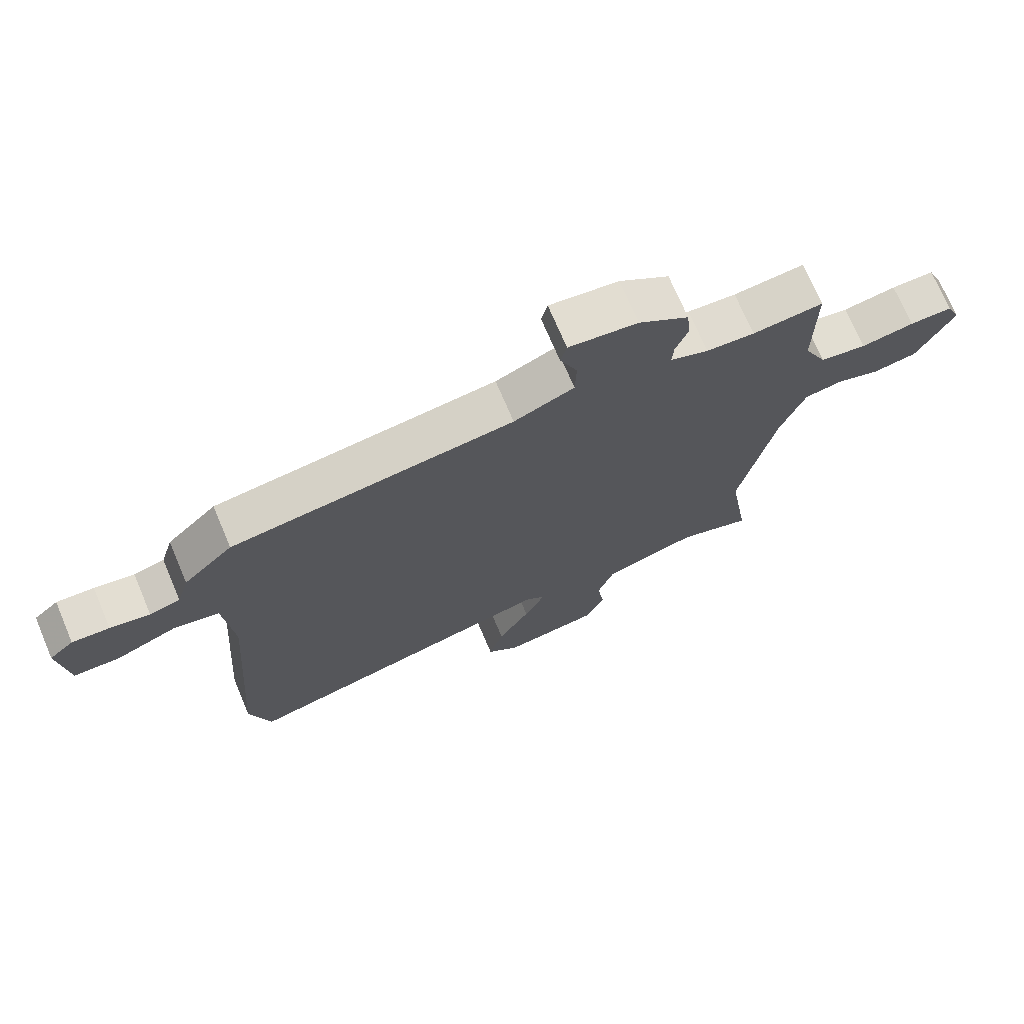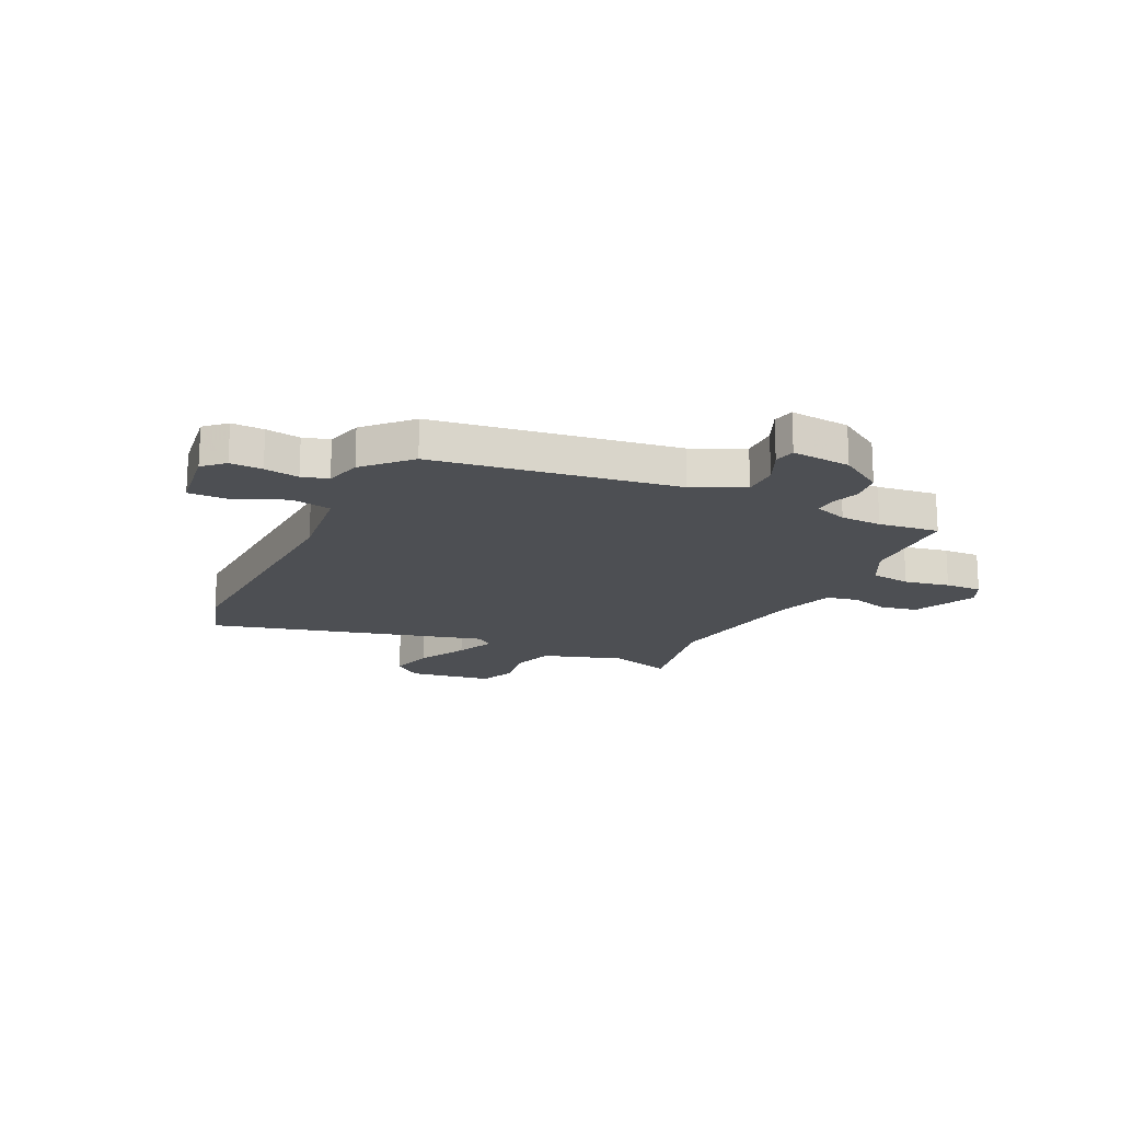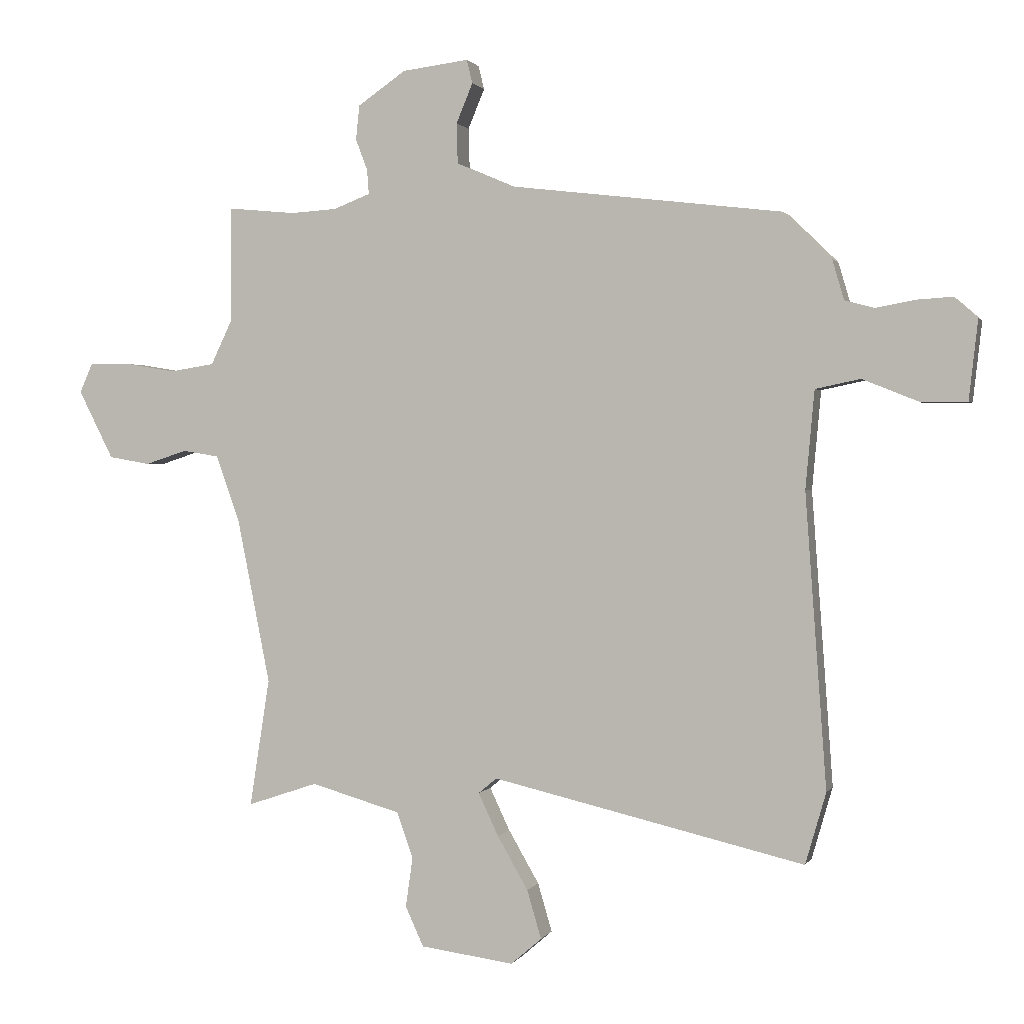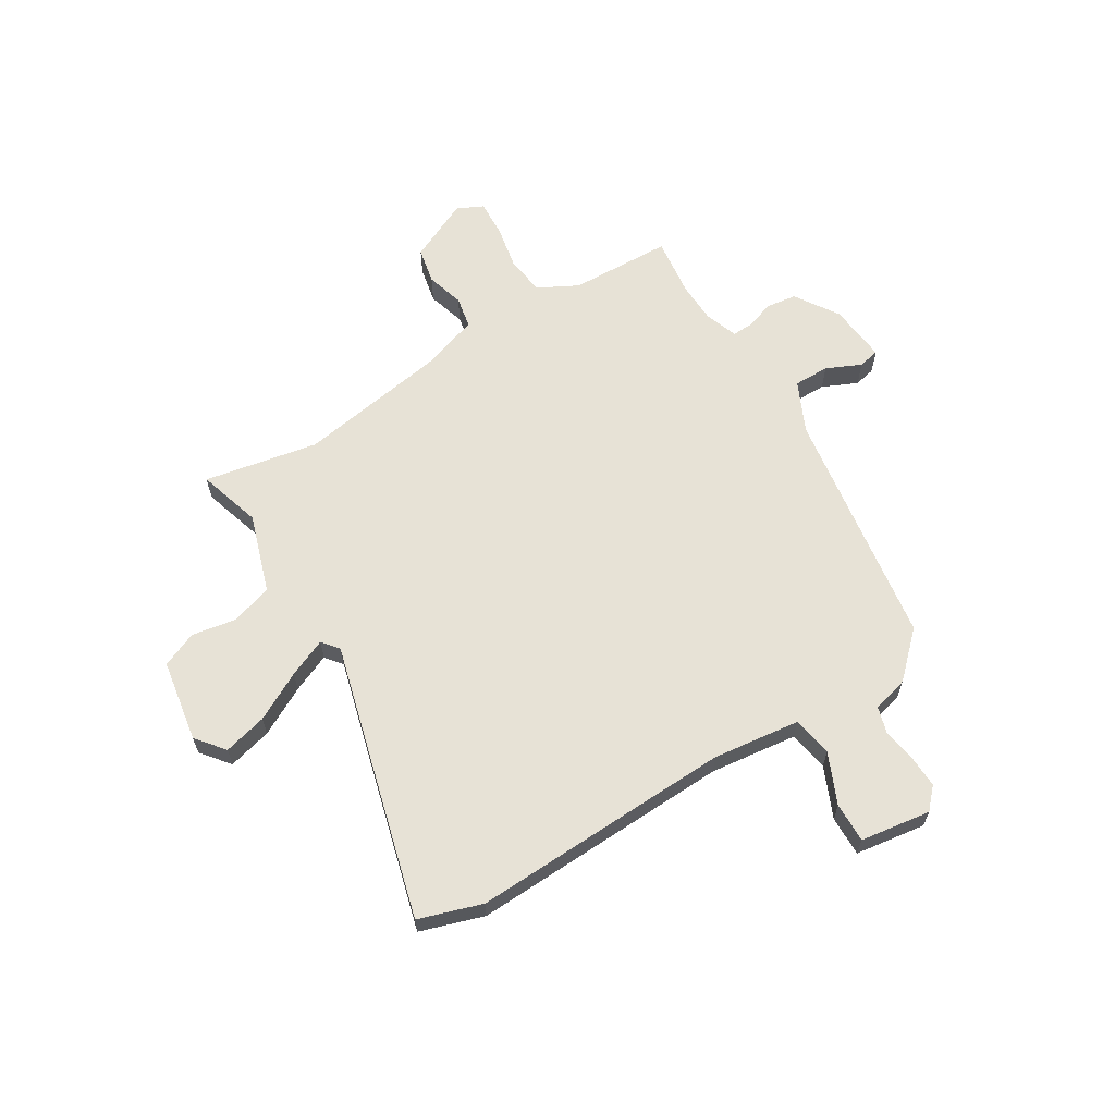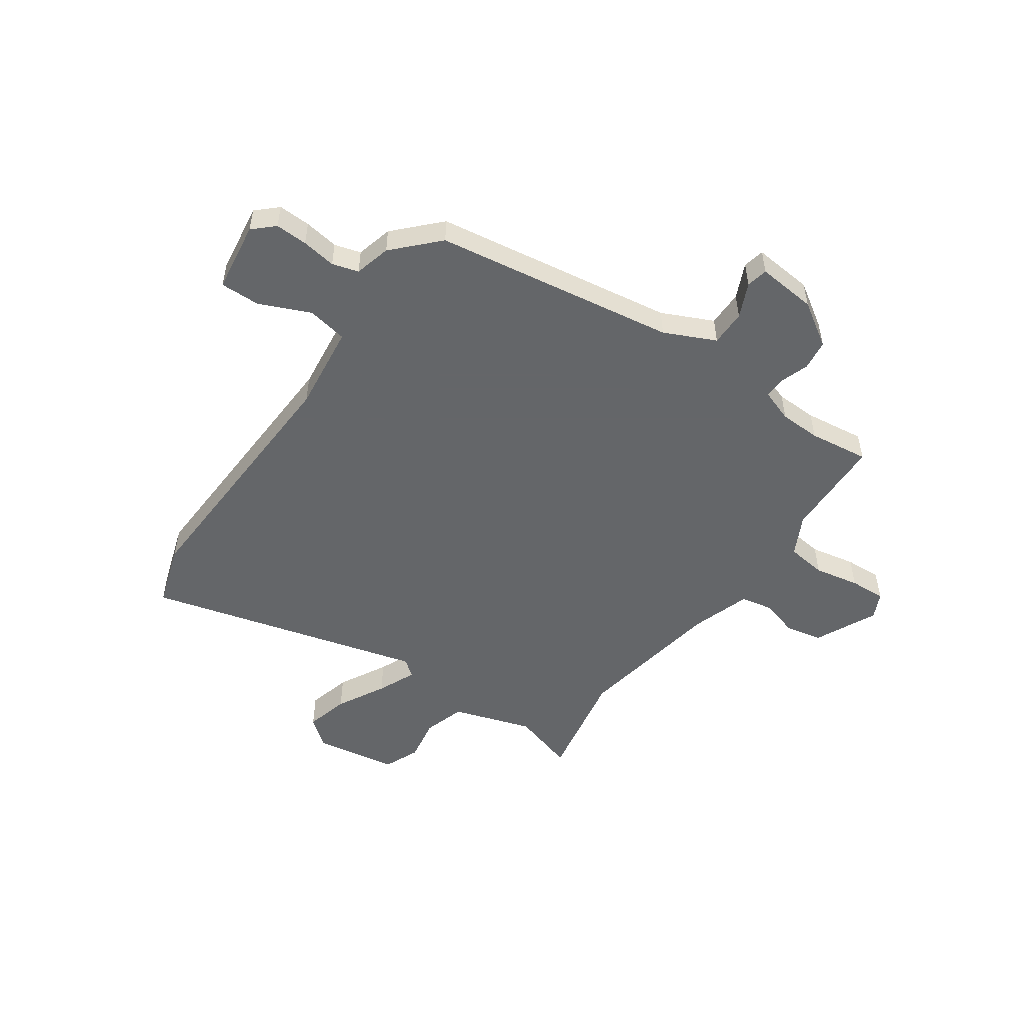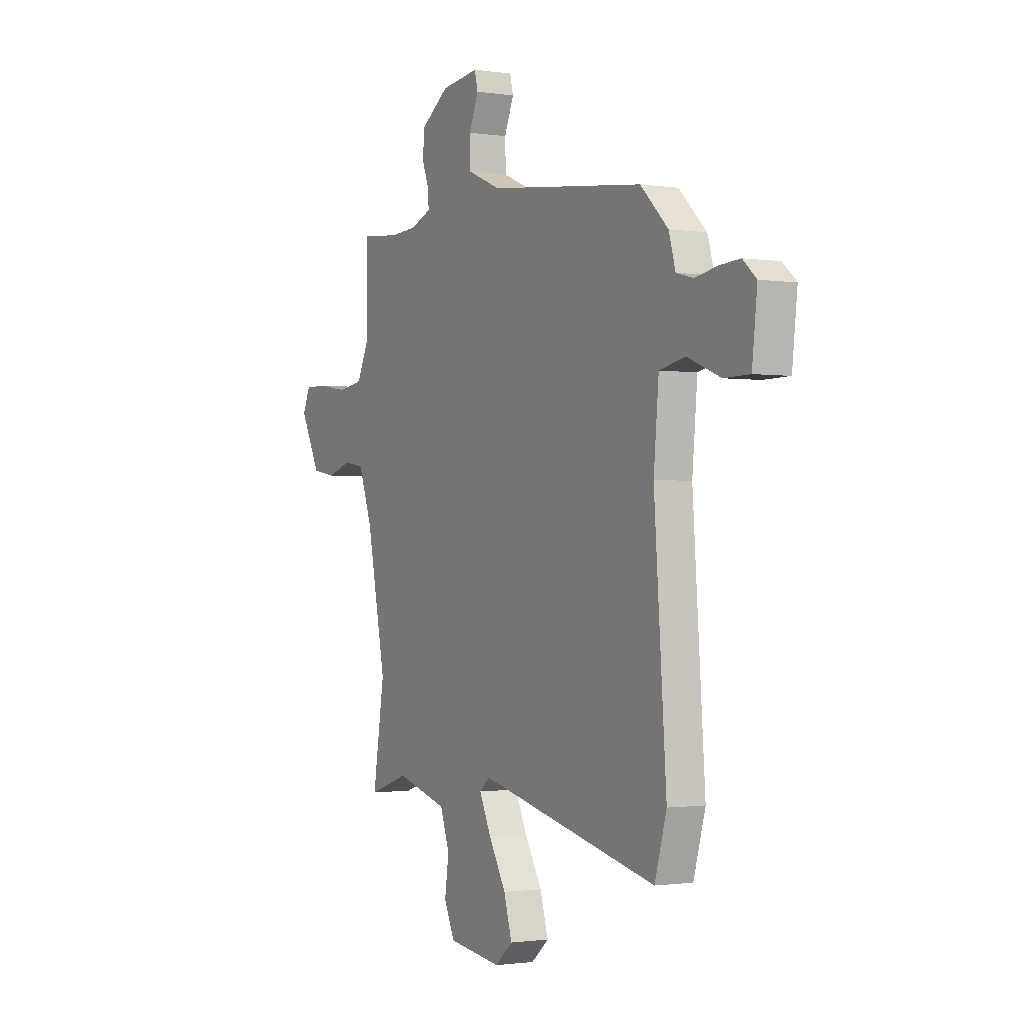
<metadata>
{"format":"obj","ext":"obj","renderer":"f3d","projection":"perspective","resolution":1024,"background":"white","views":[{"elev":72.0,"azim":-23.0,"up":"+Z"},{"elev":-17.9,"azim":-23.9,"up":"+Y"},{"elev":1.2,"azim":-164.1,"up":"+Z"},{"elev":62.9,"azim":-119.6,"up":"+Y"},{"elev":-51.7,"azim":-33.1,"up":"+Y"},{"elev":-1.2,"azim":-118.9,"up":"+Z"}]}
</metadata>
<code>
v 0.472 0.07 -0.321
v 0.506 0.07 -0.538
v 0.387 0.07 -0.498
v 0.235 0.07 -0.542
v 0.208 0.07 -0.62
v 0.22 0.07 -0.704
v 0.189 0.07 -0.771
v 0.031 0.07 -0.792
v -0.021 0.07 -0.747
v 0.003 0.07 -0.665
v 0.055 0.07 -0.575
v 0.089 0.07 -0.503
v 0.058 0.07 -0.477
v -0.471 0.07 -0.601
v -0.506 0.07 -0.48
v -0.47 0.07 0.015
v -0.485 0.07 0.181
v -0.561 0.07 0.197
v -0.658 0.07 0.158
v -0.734 0.07 0.159
v -0.749 0.07 0.293
v -0.709 0.07 0.328
v -0.648 0.07 0.324
v -0.583 0.07 0.312
v -0.533 0.07 0.325
v -0.513 0.07 0.393
v -0.432 0.07 0.472
v 0.028 0.07 0.527
v 0.126 0.07 0.569
v 0.128 0.07 0.637
v 0.1 0.07 0.704
v 0.11 0.07 0.744
v 0.222 0.07 0.73
v 0.303 0.07 0.674
v 0.309 0.07 0.616
v 0.289 0.07 0.563
v 0.286 0.07 0.522
v 0.348 0.07 0.498
v 0.426 0.07 0.493
v 0.54 0.07 0.504
v 0.54 0.07 0.31
v 0.577 0.07 0.233
v 0.652 0.07 0.221
v 0.738 0.07 0.235
v 0.807 0.07 0.236
v 0.829 0.07 0.186
v 0.77 0.07 0.07
v 0.7 0.07 0.058
v 0.629 0.07 0.081
v 0.568 0.07 0.071
v 0.528 0.07 -0.04
v 0.472 0 -0.321
v 0.506 0 -0.538
v 0.387 0 -0.498
v 0.235 0 -0.542
v 0.208 0 -0.62
v 0.22 0 -0.704
v 0.189 0 -0.771
v 0.031 0 -0.792
v -0.021 0 -0.747
v 0.003 0 -0.665
v 0.055 0 -0.575
v 0.089 0 -0.503
v 0.058 0 -0.477
v -0.471 0 -0.601
v -0.506 0 -0.48
v -0.47 0 0.015
v -0.485 0 0.181
v -0.561 0 0.197
v -0.658 0 0.158
v -0.734 0 0.159
v -0.749 0 0.293
v -0.709 0 0.328
v -0.648 0 0.324
v -0.583 0 0.312
v -0.533 0 0.325
v -0.513 0 0.393
v -0.432 0 0.472
v 0.028 0 0.527
v 0.126 0 0.569
v 0.128 0 0.637
v 0.1 0 0.704
v 0.11 0 0.744
v 0.222 0 0.73
v 0.303 0 0.674
v 0.309 0 0.616
v 0.289 0 0.563
v 0.286 0 0.522
v 0.348 0 0.498
v 0.426 0 0.493
v 0.54 0 0.504
v 0.54 0 0.31
v 0.577 0 0.233
v 0.652 0 0.221
v 0.738 0 0.235
v 0.807 0 0.236
v 0.829 0 0.186
v 0.77 0 0.07
v 0.7 0 0.058
v 0.629 0 0.081
v 0.568 0 0.071
v 0.528 0 -0.04
f 46 47 48 49
f 46 49 50
f 43 44 45 46
f 42 43 46 50
f 41 42 50 51
f 39 40 41 51
f 33 34 35 36
f 33 36 37
f 30 31 32 33
f 29 30 33 37
f 28 29 37 38
f 25 26 27 28
f 21 22 23 24
f 19 20 21 24
f 18 19 24 25
f 17 18 25 28
f 13 14 15 16
f 12 13 16 17
f 8 9 10 11
f 8 11 12
f 5 6 7 8
f 4 5 8 12
f 3 4 12 17
f 1 2 3 17
f 38 39 51 1
f 1 17 28 38
f 100 99 98 97
f 101 100 97
f 97 96 95 94
f 101 97 94 93
f 102 101 93 92
f 102 92 91 90
f 87 86 85 84
f 88 87 84
f 84 83 82 81
f 88 84 81 80
f 89 88 80 79
f 79 78 77 76
f 75 74 73 72
f 75 72 71 70
f 76 75 70 69
f 79 76 69 68
f 67 66 65 64
f 68 67 64 63
f 62 61 60 59
f 63 62 59
f 59 58 57 56
f 63 59 56 55
f 68 63 55 54
f 68 54 53 52
f 52 102 90 89
f 89 79 68 52
f 1 52 53 2
f 2 53 54 3
f 3 54 55 4
f 4 55 56 5
f 5 56 57 6
f 6 57 58 7
f 7 58 59 8
f 8 59 60 9
f 9 60 61 10
f 10 61 62 11
f 11 62 63 12
f 12 63 64 13
f 13 64 65 14
f 14 65 66 15
f 15 66 67 16
f 16 67 68 17
f 17 68 69 18
f 18 69 70 19
f 19 70 71 20
f 20 71 72 21
f 21 72 73 22
f 22 73 74 23
f 23 74 75 24
f 24 75 76 25
f 25 76 77 26
f 26 77 78 27
f 27 78 79 28
f 28 79 80 29
f 29 80 81 30
f 30 81 82 31
f 31 82 83 32
f 32 83 84 33
f 33 84 85 34
f 34 85 86 35
f 35 86 87 36
f 36 87 88 37
f 37 88 89 38
f 38 89 90 39
f 39 90 91 40
f 40 91 92 41
f 41 92 93 42
f 42 93 94 43
f 43 94 95 44
f 44 95 96 45
f 45 96 97 46
f 46 97 98 47
f 47 98 99 48
f 48 99 100 49
f 49 100 101 50
f 50 101 102 51
f 51 102 52 1

</code>
